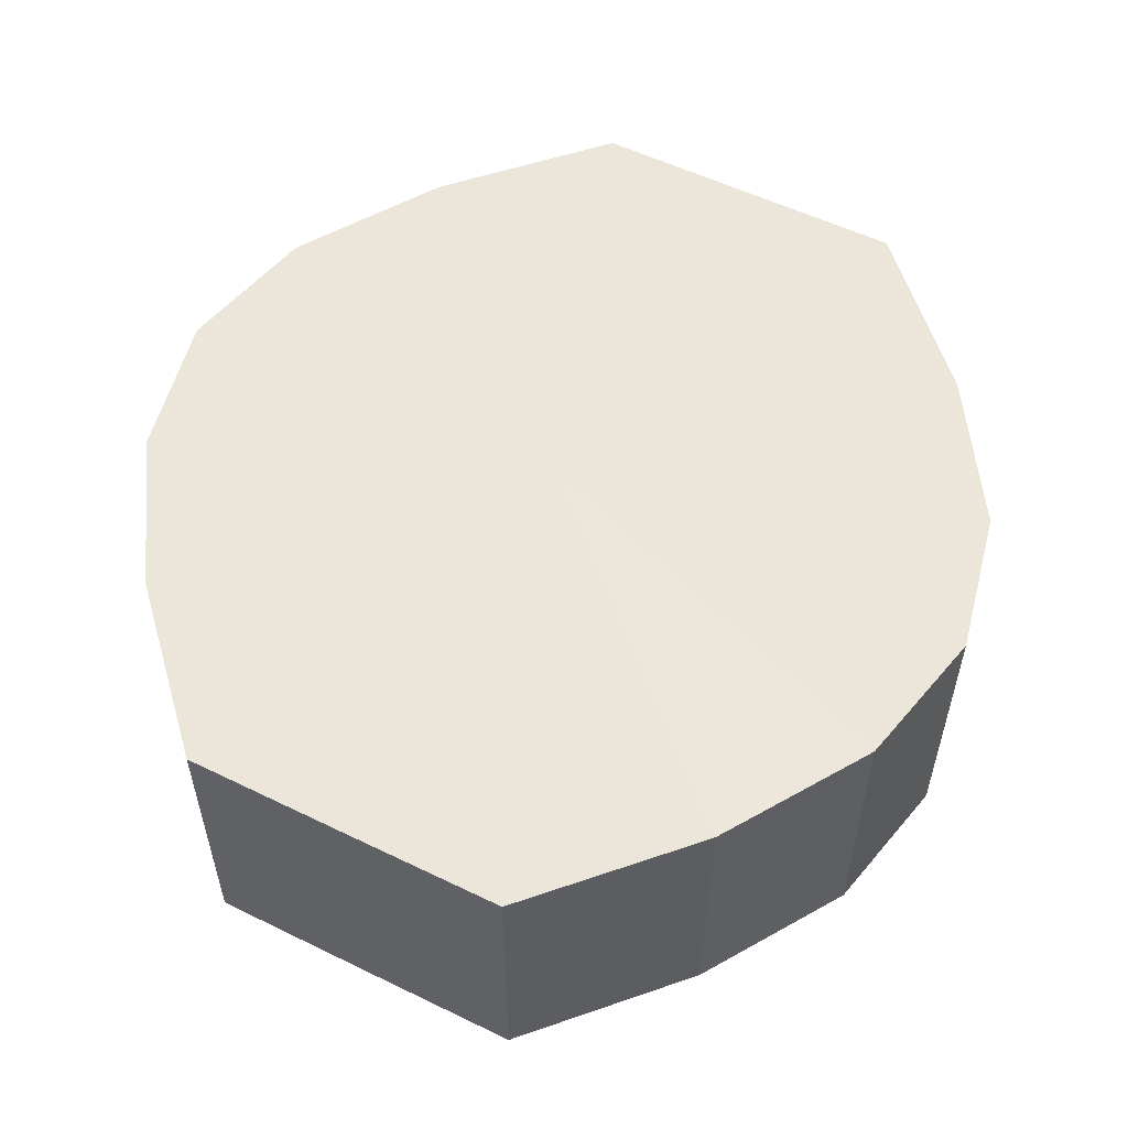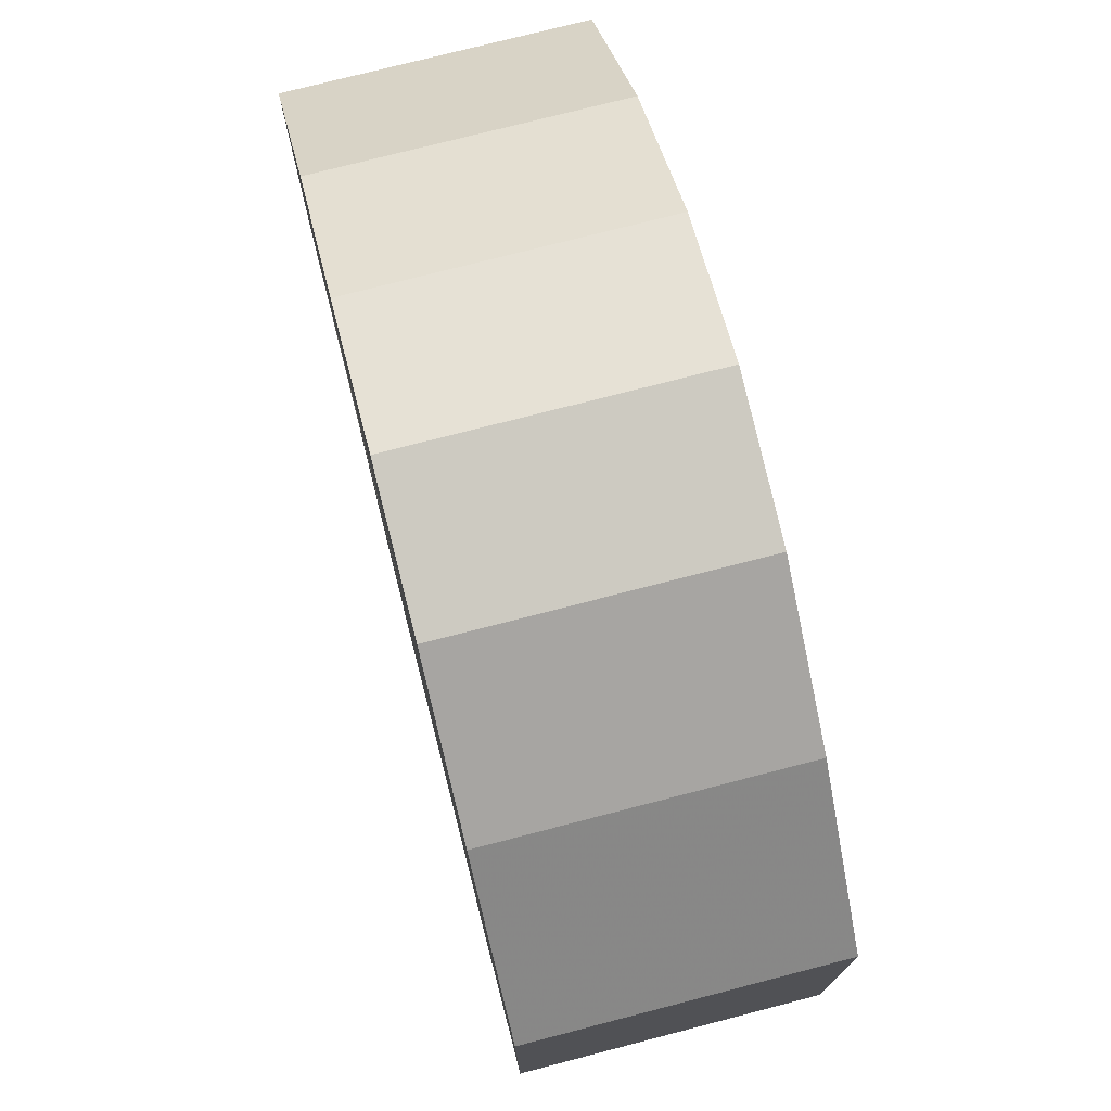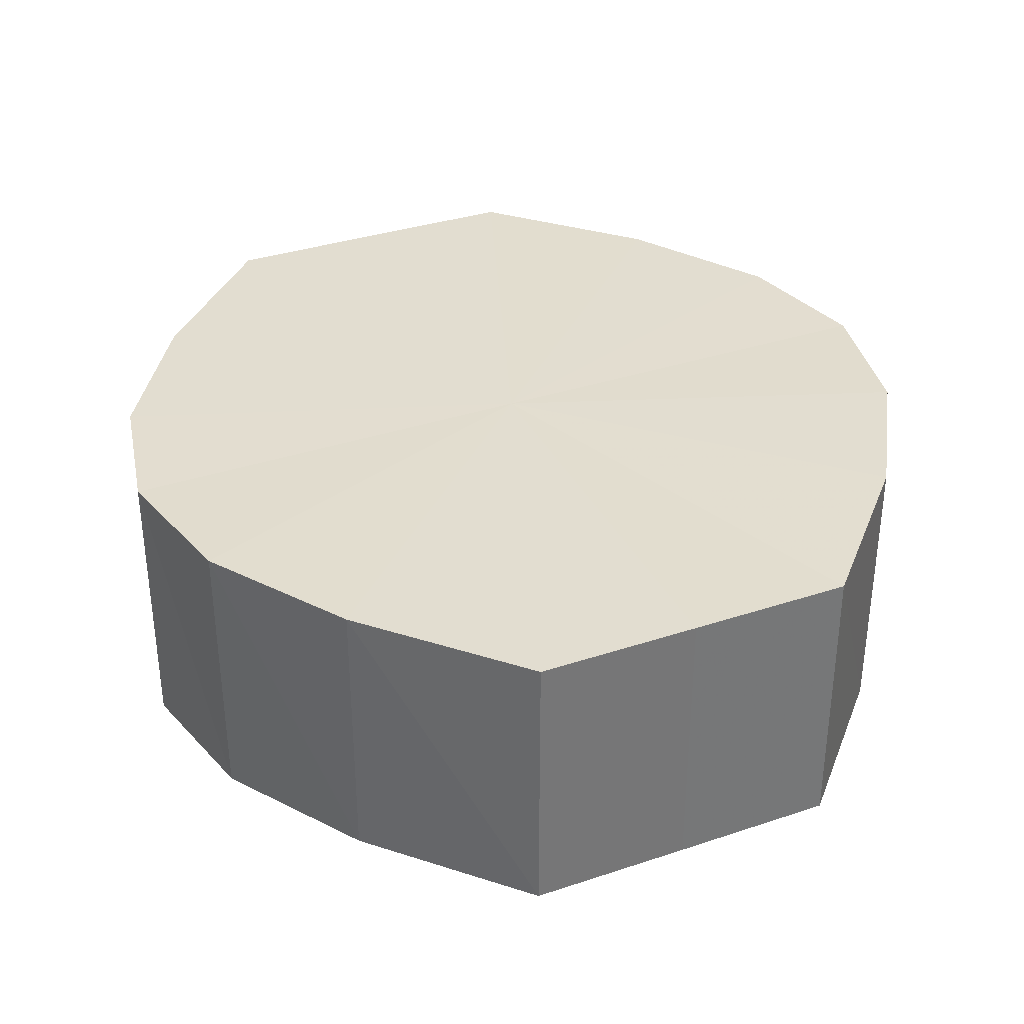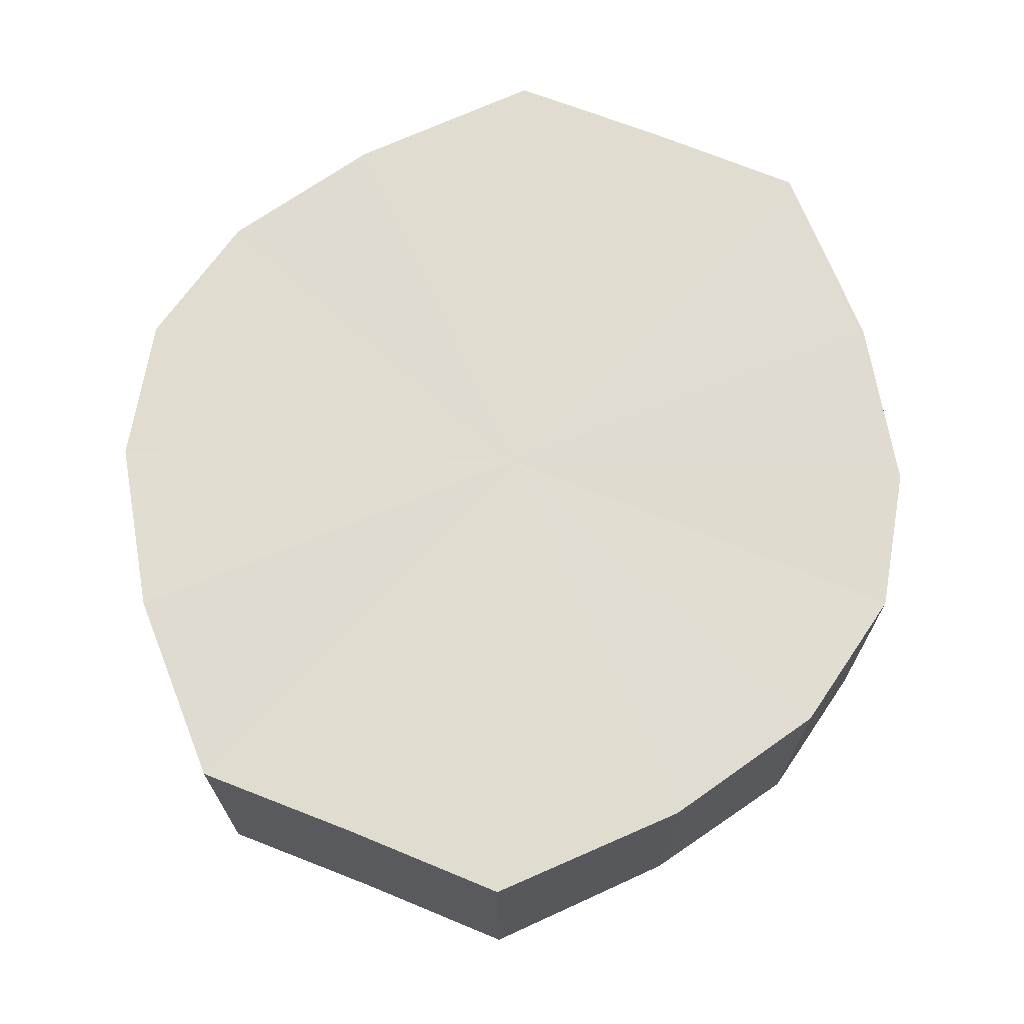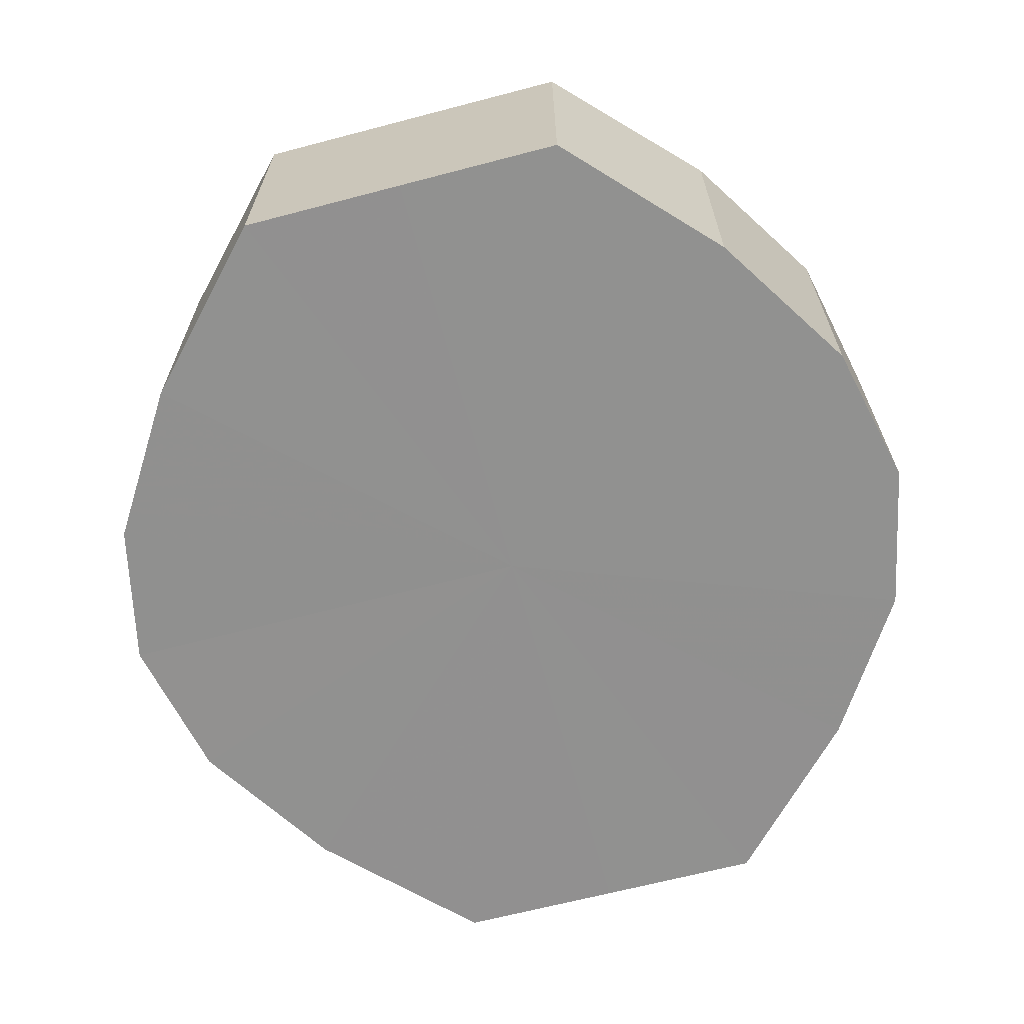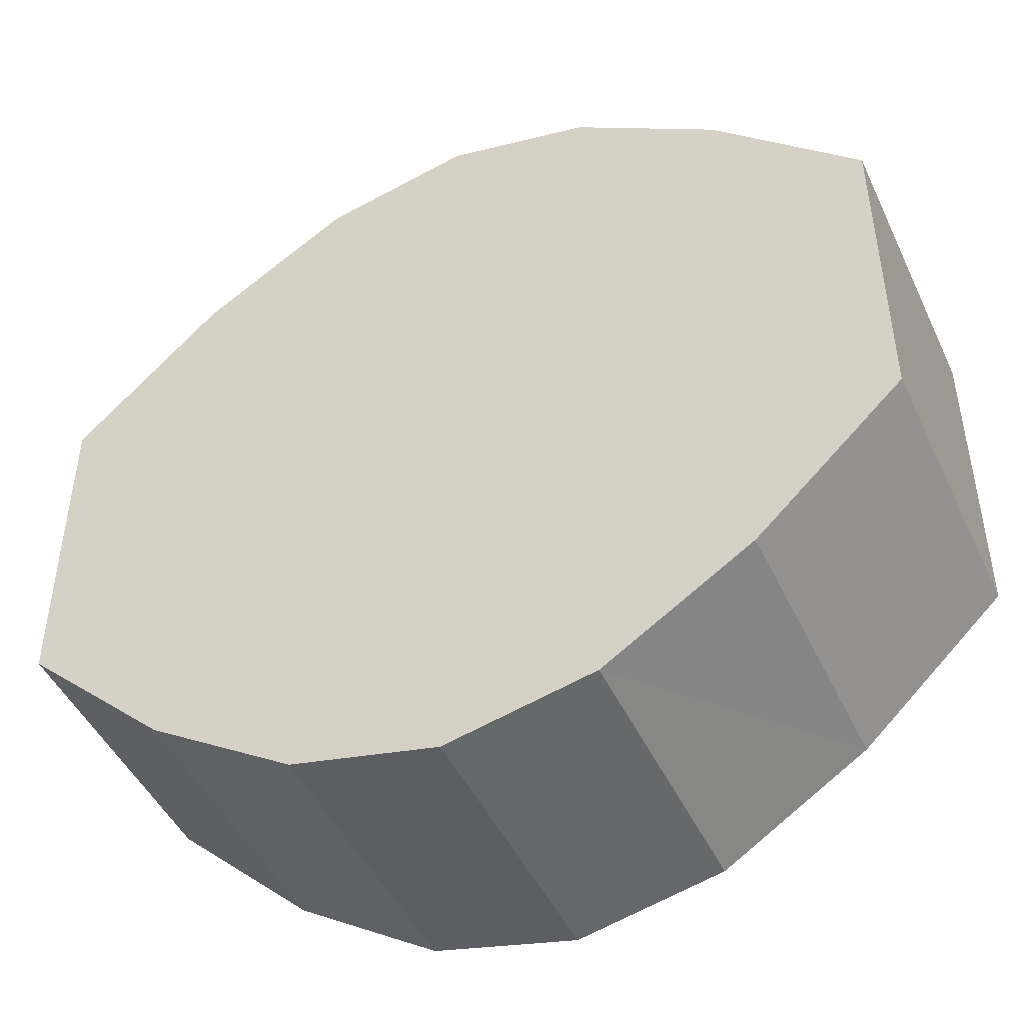
<metadata>
{"format":"obj","ext":"obj","renderer":"f3d","projection":"perspective","resolution":1024,"background":"white","views":[{"elev":55.5,"azim":117.0,"up":"+Y"},{"elev":74.9,"azim":-104.4,"up":"+Z"},{"elev":35.1,"azim":66.2,"up":"+Y"},{"elev":69.6,"azim":-67.8,"up":"+Y"},{"elev":-65.9,"azim":105.0,"up":"+Y"},{"elev":-46.7,"azim":24.2,"up":"+Z"}]}
</metadata>
<code>
o 2173
v 2168 1877 7.835
v 2168 1877 7.846
v 2168 1877 7.835
v 2168 1877 7.856
v 2168 1877 7.846
v 2168 1877 7.824
v 2168 1877 7.824
v 2168 1877 7.862
v 2168 1877 7.856
v 2168 1877 7.814
v 2168 1877 7.814
v 2168 1877 7.864
v 2168 1877 7.862
v 2168 1877 7.808
v 2168 1877 7.808
v 2168 1877 7.862
v 2168 1877 7.864
v 2168 1877 7.806
v 2168 1877 7.806
v 2168 1877 7.856
v 2168 1877 7.862
v 2168 1877 7.808
v 2168 1877 7.808
v 2168 1877 7.846
v 2168 1877 7.856
v 2168 1877 7.814
v 2168 1877 7.814
v 2168 1877 7.835
v 2168 1877 7.846
v 2168 1877 7.824
v 2168 1877 7.824
v 2168 1877 7.835
v 2168 1877 7.835
v 2168 1877 7.846
v 2168 1877 7.846
v 2168 1877 7.856
v 2168 1877 7.856
v 2168 1877 7.824
v 2168 1877 7.835
v 2168 1877 7.814
v 2168 1877 7.824
v 2168 1877 7.862
v 2168 1877 7.862
v 2168 1877 7.808
v 2168 1877 7.814
v 2168 1877 7.806
v 2168 1877 7.808
v 2168 1877 7.864
v 2168 1877 7.864
v 2168 1877 7.808
v 2168 1877 7.806
v 2168 1877 7.814
v 2168 1877 7.808
v 2168 1877 7.862
v 2168 1877 7.862
v 2168 1877 7.824
v 2168 1877 7.814
v 2168 1877 7.835
v 2168 1877 7.824
v 2168 1877 7.856
v 2168 1877 7.856
v 2168 1877 7.846
v 2168 1877 7.835
v 2168 1877 7.846
v 2168 1877 7.835
v 2168 1877 7.846
v 2168 1877 7.835
v 2168 1877 7.856
v 2168 1877 7.824
v 2168 1877 7.862
v 2168 1877 7.814
v 2168 1877 7.864
v 2168 1877 7.808
v 2168 1877 7.862
v 2168 1877 7.806
v 2168 1877 7.856
v 2168 1877 7.808
v 2168 1877 7.846
v 2168 1877 7.814
v 2168 1877 7.835
v 2168 1877 7.824
v 2168 1877 7.835
v 2168 1877 7.835
v 2168 1877 7.846
v 2168 1877 7.824
v 2168 1877 7.856
v 2168 1877 7.814
v 2168 1877 7.862
v 2168 1877 7.808
v 2168 1877 7.864
v 2168 1877 7.806
v 2168 1877 7.862
v 2168 1877 7.808
v 2168 1877 7.856
v 2168 1877 7.814
v 2168 1877 7.846
v 2168 1877 7.824
v 2168 1877 7.835
f 1 2 3
f 2 4 5
f 6 1 7
f 4 8 9
f 10 6 11
f 8 12 13
f 14 10 15
f 12 16 17
f 18 14 19
f 16 20 21
f 22 18 23
f 20 24 25
f 26 22 27
f 24 28 29
f 30 26 31
f 28 30 32
f 33 34 35
f 35 36 37
f 38 39 33
f 40 41 38
f 37 42 43
f 44 45 40
f 46 47 44
f 43 48 49
f 50 51 46
f 52 53 50
f 49 54 55
f 56 57 52
f 58 59 56
f 55 60 61
f 62 63 58
f 61 64 62
f 65 66 67
f 65 68 66
f 65 67 69
f 65 70 68
f 65 69 71
f 65 72 70
f 65 71 73
f 65 74 72
f 65 73 75
f 65 76 74
f 65 75 77
f 65 78 76
f 65 77 79
f 65 80 78
f 65 79 81
f 65 81 80
f 82 83 84
f 82 85 83
f 82 84 86
f 82 87 85
f 82 86 88
f 82 89 87
f 82 88 90
f 82 91 89
f 82 90 92
f 82 93 91
f 82 92 94
f 82 95 93
f 82 94 96
f 82 97 95
f 82 96 98
f 82 98 97

</code>
